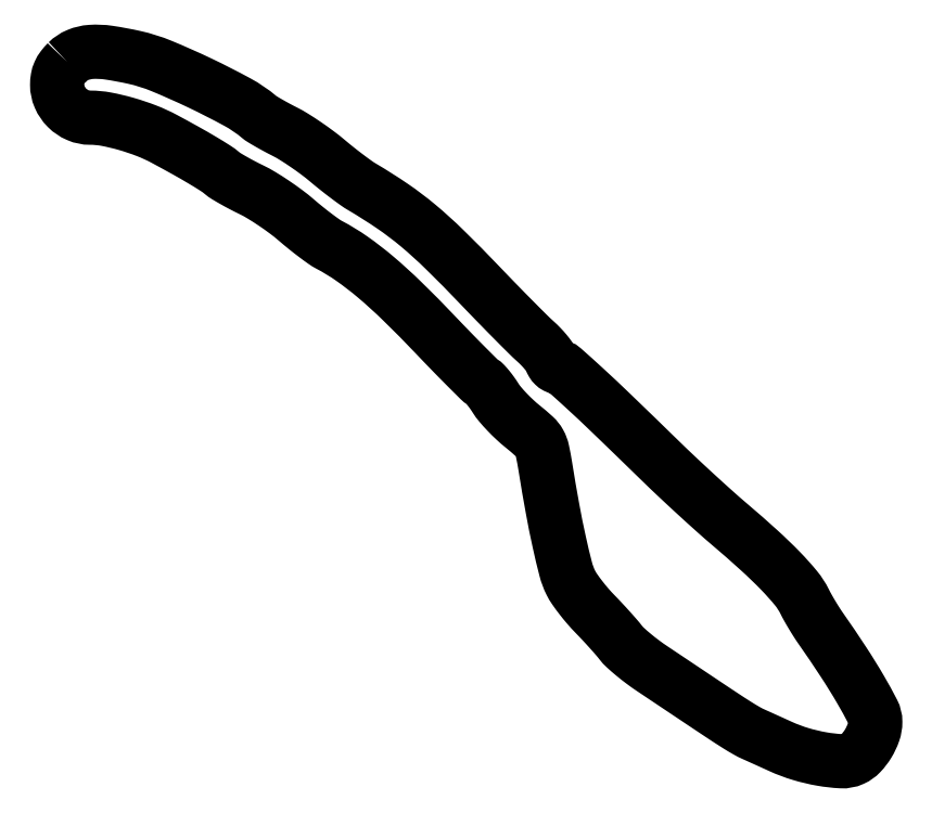
<metadata>
{"format":"dxf","ext":"dxf","renderer":"ezdxf+matplotlib","layout":"modelspace","background":"white","min_lineweight":24,"dpi":150}
</metadata>
<code>
0
SECTION
2
ENTITIES
0
POLYLINE
8
0
66
1
70
1
0
VERTEX
8
0
10
2.923
20
202.1
42
0.03363
0
VERTEX
8
0
10
1.539
20
200.5
42
0.05824
0
VERTEX
8
0
10
0.65
20
199
42
0.06168
0
VERTEX
8
0
10
0.1625
20
197.4
42
0.04298
0
VERTEX
8
0
10
0
20
195.5
42
0.1026
0
VERTEX
8
0
10
0.7399
20
191.9
42
0.09473
0
VERTEX
8
0
10
2.848
20
188.8
42
0.0946
0
VERTEX
8
0
10
5.952
20
186.7
42
0.102
0
VERTEX
8
0
10
9.529
20
186
42
-0.04672
0
VERTEX
8
0
10
14.16
20
185.6
42
-0.02315
0
VERTEX
8
0
10
19.92
20
184.2
42
-0.02273
0
VERTEX
8
0
10
25.81
20
182.2
42
-0.03053
0
VERTEX
8
0
10
30.92
20
179.9
42
-0.003919
0
VERTEX
8
0
10
36.93
20
176.6
42
-0.006992
0
VERTEX
8
0
10
41.81
20
173.8
42
-0.007746
0
VERTEX
8
0
10
45.55
20
171.5
42
-0.03352
0
VERTEX
8
0
10
47.66
20
169.9
42
0.03894
0
VERTEX
8
0
10
48.76
20
169.1
42
0.007628
0
VERTEX
8
0
10
50.87
20
167.9
42
0.008053
0
VERTEX
8
0
10
53.38
20
166.5
42
0.007387
0
VERTEX
8
0
10
56
20
165.2
42
-0.02304
0
VERTEX
8
0
10
58.96
20
163.6
42
-0.01194
0
VERTEX
8
0
10
62.5
20
161.3
42
-0.01184
0
VERTEX
8
0
10
66.04
20
158.8
42
-0.01761
0
VERTEX
8
0
10
69
20
156.4
42
0.007925
0
VERTEX
8
0
10
71.71
20
154.2
42
0.008064
0
VERTEX
8
0
10
74.47
20
152
42
0.007888
0
VERTEX
8
0
10
76.93
20
150.2
42
0.03272
0
VERTEX
8
0
10
78.5
20
149.3
42
-0.03203
0
VERTEX
8
0
10
85.03
20
145.3
42
-0.02257
0
VERTEX
8
0
10
91.84
20
140
42
-0.01797
0
VERTEX
8
0
10
99.56
20
133
42
-0.008712
0
VERTEX
8
0
10
108.9
20
123.5
42
0.002229
0
VERTEX
8
0
10
113.8
20
118.5
42
0.003282
0
VERTEX
8
0
10
118.1
20
114.1
42
0.001541
0
VERTEX
8
0
10
121.8
20
110.4
42
0.0612
0
VERTEX
8
0
10
122.7
20
109.7
42
-0.07245
0
VERTEX
8
0
10
123.4
20
109.1
42
-0.01532
0
VERTEX
8
0
10
124.4
20
108
42
-0.01574
0
VERTEX
8
0
10
125.5
20
106.5
42
-0.01436
0
VERTEX
8
0
10
126.5
20
105
42
0.03495
0
VERTEX
8
0
10
127.8
20
103.2
42
0.0147
0
VERTEX
8
0
10
129.8
20
101
42
0.01446
0
VERTEX
8
0
10
132.1
20
98.76
42
0.01826
0
VERTEX
8
0
10
134.3
20
96.83
42
-0.01538
0
VERTEX
8
0
10
137.6
20
93.97
42
-0.08116
0
VERTEX
8
0
10
139.1
20
92.08
42
-0.0751
0
VERTEX
8
0
10
140
20
89.76
42
-0.0121
0
VERTEX
8
0
10
140.9
20
85
42
0.005395
0
VERTEX
8
0
10
142.9
20
73.22
42
0.008979
0
VERTEX
8
0
10
144.9
20
63.34
42
0.009126
0
VERTEX
8
0
10
146.7
20
55.62
42
0.053
0
VERTEX
8
0
10
148.2
20
51.7
42
0.03528
0
VERTEX
8
0
10
149.3
20
49.88
42
0.01316
0
VERTEX
8
0
10
151
20
47.49
42
0.01297
0
VERTEX
8
0
10
153.1
20
44.97
42
0.01532
0
VERTEX
8
0
10
155.1
20
42.7
42
-0.005185
0
VERTEX
8
0
10
157.3
20
40.48
42
-0.004558
0
VERTEX
8
0
10
159.4
20
38.13
42
-0.004584
0
VERTEX
8
0
10
161.3
20
35.97
42
-0.01373
0
VERTEX
8
0
10
162.6
20
34.45
42
0.04224
0
VERTEX
8
0
10
163.9
20
32.98
42
0.01259
0
VERTEX
8
0
10
166.2
20
30.96
42
0.01253
0
VERTEX
8
0
10
168.9
20
28.82
42
0.01323
0
VERTEX
8
0
10
171.7
20
26.86
42
-3.8e-05
0
VERTEX
8
0
10
174.7
20
24.84
42
-2.5e-05
0
VERTEX
8
0
10
178.2
20
22.51
42
-2.5e-05
0
VERTEX
8
0
10
181.6
20
20.24
42
-4.8e-05
0
VERTEX
8
0
10
184.3
20
18.41
42
0.001063
0
VERTEX
8
0
10
192
20
13.34
42
0.005784
0
VERTEX
8
0
10
196.1
20
10.65
42
0.01059
0
VERTEX
8
0
10
198.9
20
8.995
42
0.02533
0
VERTEX
8
0
10
201
20
7.919
42
-0.001115
0
VERTEX
8
0
10
202.3
20
7.335
42
-0.000332
0
VERTEX
8
0
10
204.3
20
6.437
42
-0.000333
0
VERTEX
8
0
10
206.5
20
5.425
42
-0.000359
0
VERTEX
8
0
10
208.7
20
4.436
42
0.03373
0
VERTEX
8
0
10
214.4
20
2.284
42
0.02993
0
VERTEX
8
0
10
220.6
20
0.8179
42
0.02965
0
VERTEX
8
0
10
226.2
20
0.1846
42
0.121
0
VERTEX
8
0
10
229.5
20
0.8103
42
0.09632
0
VERTEX
8
0
10
231.8
20
2.476
42
0.05321
0
VERTEX
8
0
10
234
20
5.269
42
0.05265
0
VERTEX
8
0
10
235.5
20
8.507
42
0.08392
0
VERTEX
8
0
10
236
20
11.52
42
0.1203
0
VERTEX
8
0
10
235.3
20
14.48
42
0.01235
0
VERTEX
8
0
10
231.8
20
20.84
42
0.01345
0
VERTEX
8
0
10
226.8
20
28.85
42
0.007162
0
VERTEX
8
0
10
220.3
20
38.5
42
-0.01049
0
VERTEX
8
0
10
219.1
20
40.31
42
-0.006861
0
VERTEX
8
0
10
217.8
20
42.44
42
-0.006902
0
VERTEX
8
0
10
216.5
20
44.55
42
-0.01311
0
VERTEX
8
0
10
215.6
20
46.29
42
0.05725
0
VERTEX
8
0
10
213.1
20
50.17
42
0.02044
0
VERTEX
8
0
10
208.7
20
55.1
42
0.01615
0
VERTEX
8
0
10
202.5
20
61.1
42
0.007526
0
VERTEX
8
0
10
194.1
20
68.5
42
-0.006184
0
VERTEX
8
0
10
189.7
20
72.31
42
-0.003098
0
VERTEX
8
0
10
184.3
20
77.23
42
-0.003075
0
VERTEX
8
0
10
178.7
20
82.4
42
-0.004541
0
VERTEX
8
0
10
173.9
20
87
42
0.001466
0
VERTEX
8
0
10
160.2
20
100.3
42
0.006282
0
VERTEX
8
0
10
151.8
20
108.2
42
0.004385
0
VERTEX
8
0
10
146
20
113.4
42
0.1832
0
VERTEX
8
0
10
144.5
20
114
42
-0.1242
0
VERTEX
8
0
10
143.9
20
114.1
42
-0.06981
0
VERTEX
8
0
10
143.4
20
114.6
42
-0.06272
0
VERTEX
8
0
10
142.9
20
115.2
42
-0.06006
0
VERTEX
8
0
10
142.5
20
115.9
42
0.0783
0
VERTEX
8
0
10
142
20
116.9
42
0.01836
0
VERTEX
8
0
10
140.9
20
118.3
42
0.01848
0
VERTEX
8
0
10
139.5
20
119.9
42
0.01722
0
VERTEX
8
0
10
138
20
121.4
42
-0.01191
0
VERTEX
8
0
10
135.7
20
123.5
42
-0.002068
0
VERTEX
8
0
10
131.6
20
127.7
42
-0.002247
0
VERTEX
8
0
10
126.8
20
132.5
42
-0.002011
0
VERTEX
8
0
10
121.9
20
137.7
42
0.007674
0
VERTEX
8
0
10
111.8
20
147.9
42
0.02014
0
VERTEX
8
0
10
104.1
20
154.9
42
0.02429
0
VERTEX
8
0
10
96.77
20
160.4
42
0.01678
0
VERTEX
8
0
10
88
20
166
42
-0.02191
0
VERTEX
8
0
10
86.22
20
167.1
42
-0.006535
0
VERTEX
8
0
10
83.62
20
169.1
42
-0.006541
0
VERTEX
8
0
10
80.75
20
171.3
42
-0.007029
0
VERTEX
8
0
10
78
20
173.5
42
0.01474
0
VERTEX
8
0
10
75.08
20
175.8
42
0.01046
0
VERTEX
8
0
10
71.68
20
178.3
42
0.01058
0
VERTEX
8
0
10
68.34
20
180.5
42
0.02197
0
VERTEX
8
0
10
65.62
20
182
42
-0.006159
0
VERTEX
8
0
10
63.26
20
183.2
42
-0.006975
0
VERTEX
8
0
10
61.03
20
184.5
42
-0.006415
0
VERTEX
8
0
10
59.16
20
185.6
42
-0.03782
0
VERTEX
8
0
10
58.24
20
186.2
42
0.05013
0
VERTEX
8
0
10
52
20
190.5
42
0.01318
0
VERTEX
8
0
10
41.22
20
196
42
0.01354
0
VERTEX
8
0
10
30.08
20
200.9
42
0.043
0
VERTEX
8
0
10
22.3
20
203.4
42
0.01777
0
VERTEX
8
0
10
14.86
20
204.8
42
0.05412
0
VERTEX
8
0
10
9.721
20
205
42
0.08164
0
VERTEX
8
0
10
5.947
20
204.1
42
0.09823
0
SEQEND
0
ENDSEC
0
EOF

</code>
